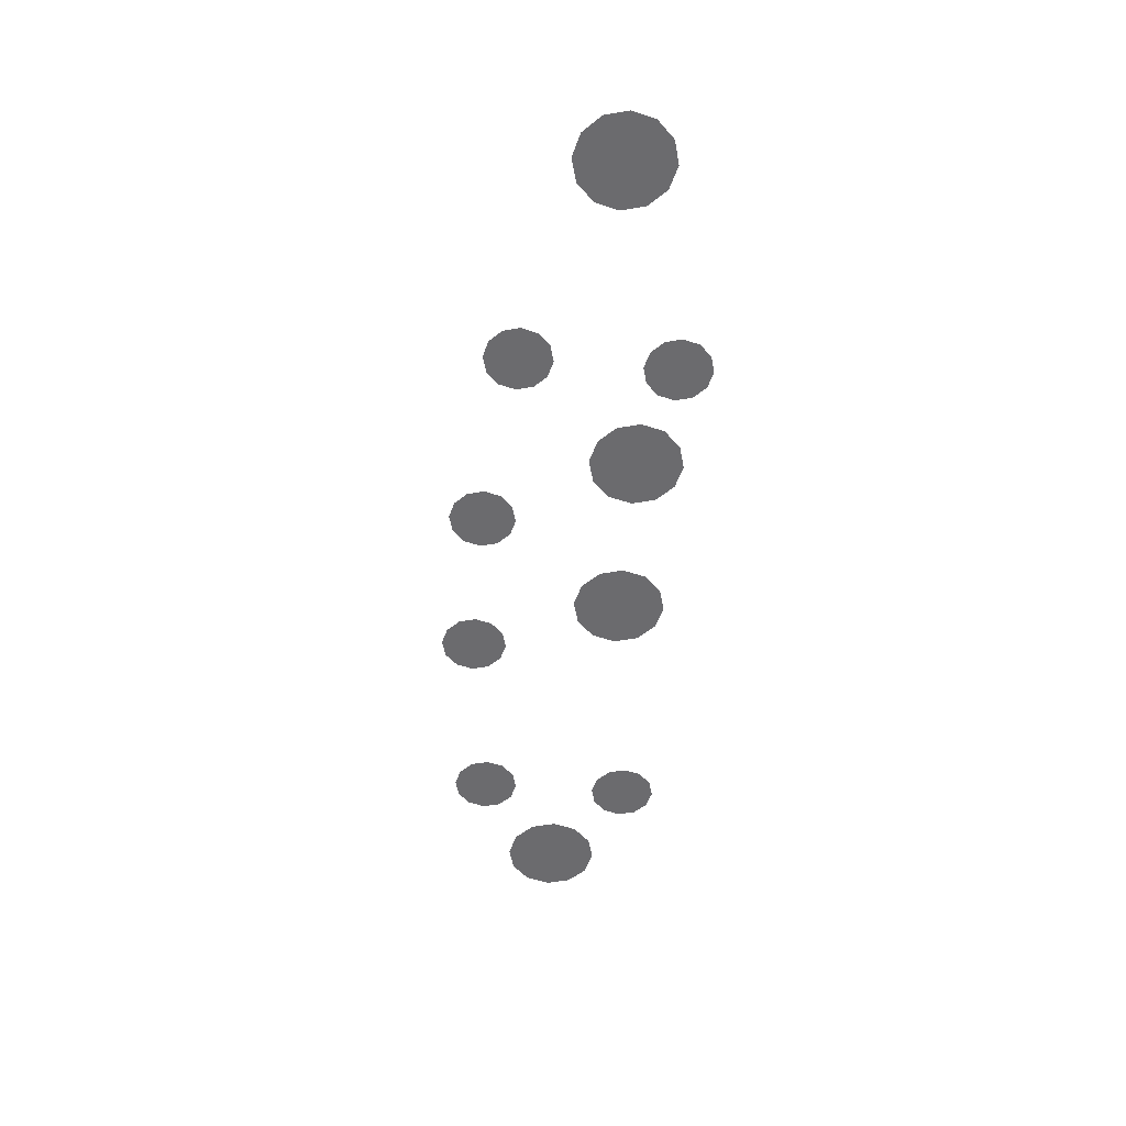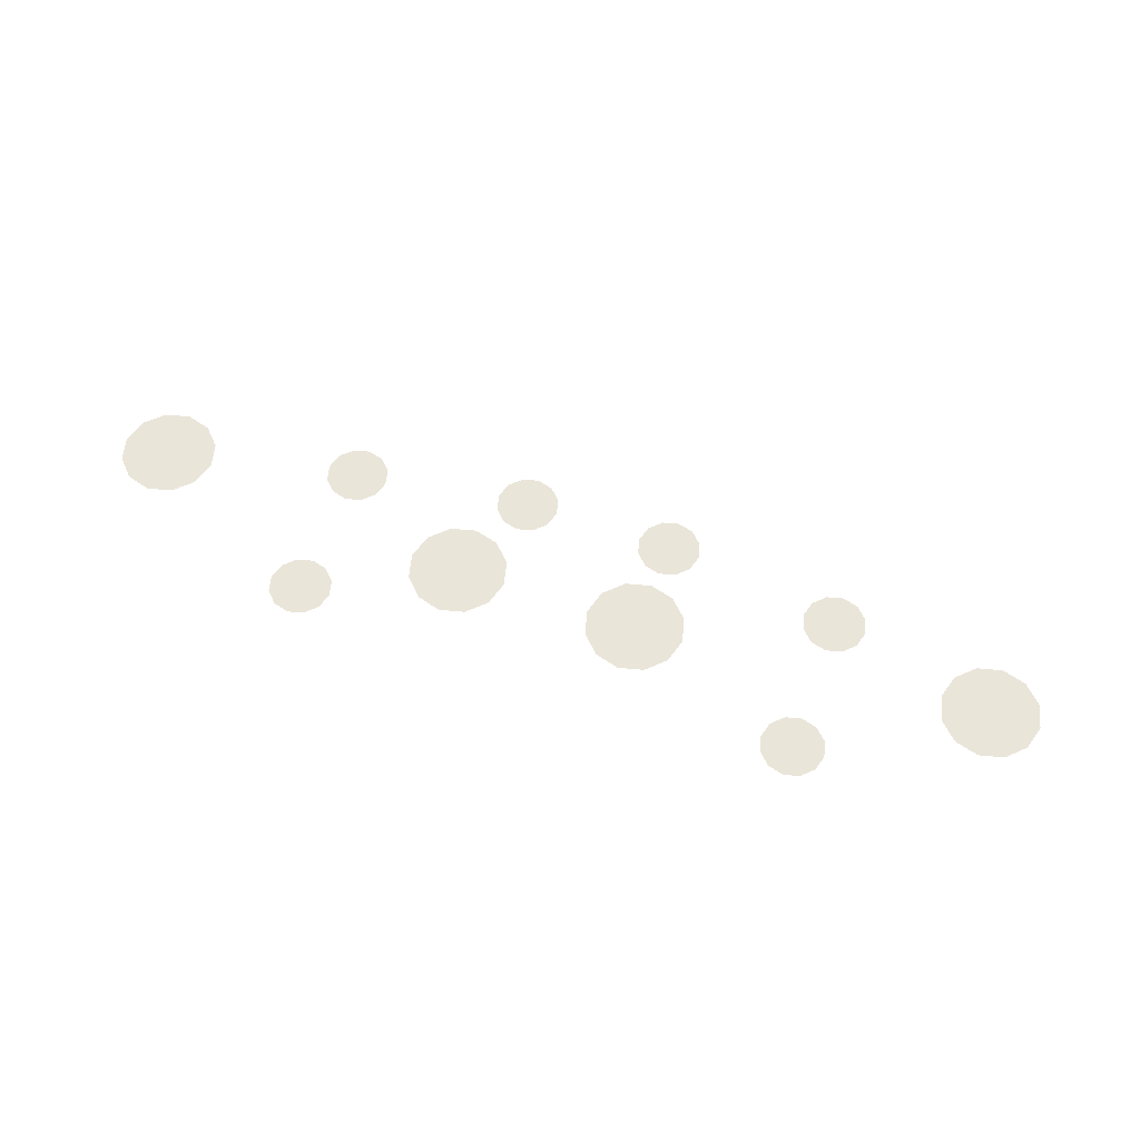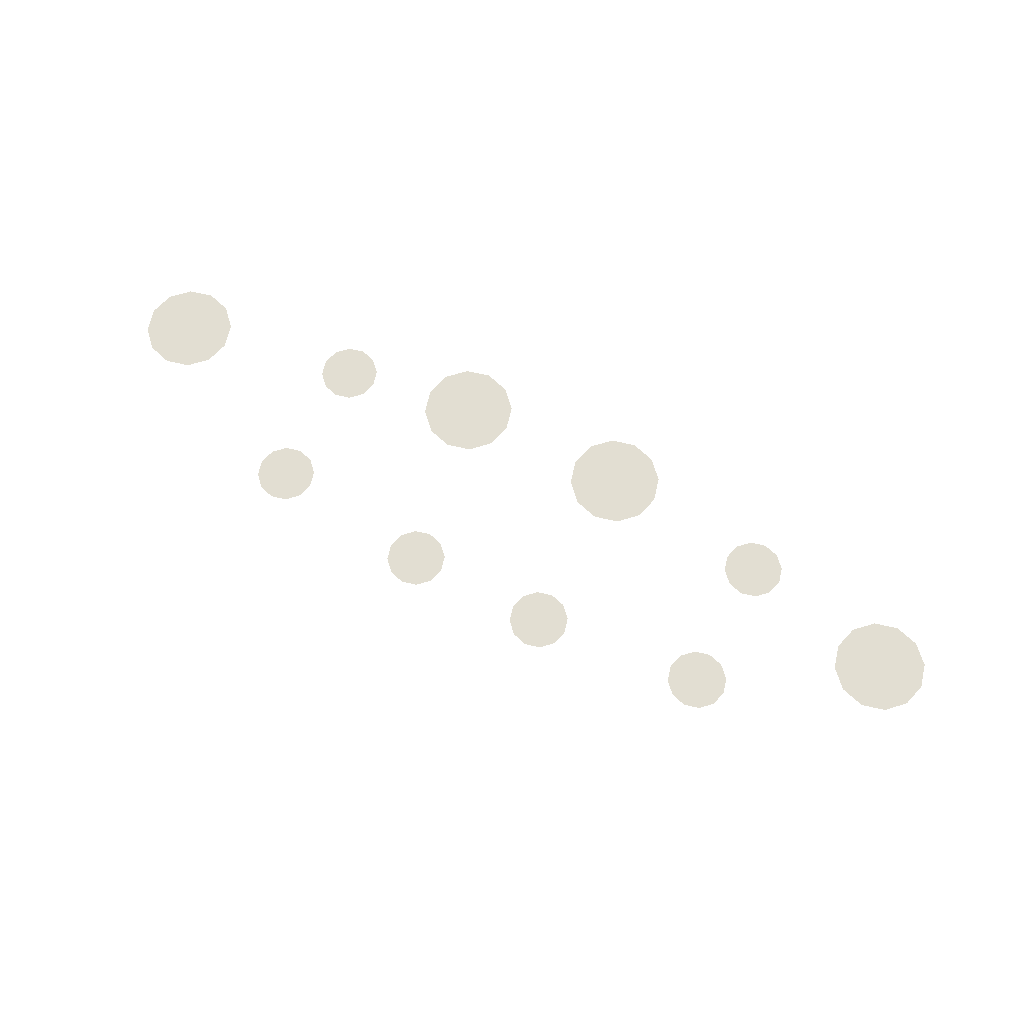
<metadata>
{"format":"obj","ext":"obj","renderer":"f3d","projection":"perspective","resolution":1024,"background":"white","views":[{"elev":-53.5,"azim":85.4,"up":"+Z"},{"elev":58.6,"azim":-159.7,"up":"+Z"},{"elev":68.0,"azim":28.0,"up":"+Z"}]}
</metadata>
<code>
v  17.34 -8.032 65.53
v  18.3 -7.774 65.53
v  19 -7.069 65.53
v  19.26 -6.105 65.53
v  17.34 -4.178 65.53
v  15.41 -6.105 65.53
v  15.67 -7.069 65.53
v  16.37 -7.774 65.53
v  18.3 -4.437 65.53
v  19 -5.142 65.53
v  16.37 -4.437 65.53
v  15.67 -5.142 65.53
v  -17.37 -8.032 65.53
v  -16.41 -7.774 65.53
v  -15.7 -7.069 65.53
v  -15.44 -6.105 65.53
v  -17.37 -4.178 65.53
v  -19.3 -6.105 65.53
v  -19.04 -7.069 65.53
v  -18.34 -7.774 65.53
v  -16.41 -4.437 65.53
v  -15.7 -5.142 65.53
v  -18.34 -4.437 65.53
v  -19.04 -5.142 65.53
v  -3.647 -6.177 66.83
v  -2.683 -5.919 66.83
v  -1.978 -5.213 66.83
v  -1.72 -4.25 66.83
v  -3.647 -2.323 66.83
v  -5.574 -4.25 66.83
v  -5.316 -5.213 66.83
v  -4.611 -5.919 66.83
v  -2.683 -2.581 66.83
v  -1.978 -3.286 66.83
v  -4.611 -2.581 66.83
v  -5.316 -3.286 66.83
v  3.647 -6.177 66.83
v  4.611 -5.919 66.83
v  5.316 -5.213 66.83
v  5.574 -4.25 66.83
v  3.647 -2.323 66.83
v  1.72 -4.25 66.83
v  1.978 -5.213 66.83
v  2.683 -5.919 66.83
v  4.611 -2.581 66.83
v  5.316 -3.286 66.83
v  2.683 -2.581 66.83
v  1.978 -3.286 66.83
v  9.286 -3.534 62.71
v  9.46 -4.184 62.71
v  9.936 -4.66 62.71
v  10.59 -4.834 62.71
v  10.59 -2.234 62.71
v  9.46 -2.884 62.71
v  9.936 -2.409 62.71
v  11.89 -3.534 62.71
v  11.71 -2.884 62.71
v  11.24 -2.409 62.71
v  11.24 -4.66 62.71
v  11.71 -4.184 62.71
v  9.286 -9.424 62.71
v  9.46 -10.07 62.71
v  9.936 -10.55 62.71
v  10.59 -10.72 62.71
v  10.59 -8.124 62.71
v  9.46 -8.774 62.71
v  9.936 -8.298 62.71
v  11.89 -9.424 62.71
v  11.71 -8.774 62.71
v  11.24 -8.298 62.71
v  11.24 -10.55 62.71
v  11.71 -10.07 62.71
v  1.839 -10.33 63.03
v  2.014 -10.98 63.03
v  2.489 -11.46 63.03
v  3.139 -11.63 63.03
v  3.139 -9.034 63.03
v  2.014 -9.684 63.03
v  2.489 -9.208 63.03
v  4.439 -10.33 63.03
v  4.265 -9.684 63.03
v  3.789 -9.208 63.03
v  3.789 -11.46 63.03
v  4.265 -10.98 63.03
v  -4.439 -10.33 63.03
v  -4.265 -10.98 63.03
v  -3.789 -11.46 63.03
v  -3.139 -11.63 63.03
v  -3.139 -9.034 63.03
v  -4.265 -9.684 63.03
v  -3.789 -9.208 63.03
v  -1.839 -10.33 63.03
v  -2.014 -9.684 63.03
v  -2.489 -9.208 63.03
v  -2.489 -11.46 63.03
v  -2.014 -10.98 63.03
v  -11.89 -9.424 62.71
v  -11.71 -10.07 62.71
v  -11.24 -10.55 62.71
v  -10.59 -10.72 62.71
v  -10.59 -8.124 62.71
v  -11.71 -8.774 62.71
v  -11.24 -8.298 62.71
v  -9.286 -9.424 62.71
v  -9.46 -8.774 62.71
v  -9.936 -8.298 62.71
v  -9.936 -10.55 62.71
v  -9.46 -10.07 62.71
v  -11.89 -3.534 62.71
v  -11.71 -4.184 62.71
v  -11.24 -4.66 62.71
v  -10.59 -4.834 62.71
v  -10.59 -2.234 62.71
v  -11.71 -2.884 62.71
v  -11.24 -2.409 62.71
v  -9.286 -3.534 62.71
v  -9.46 -2.884 62.71
v  -9.936 -2.409 62.71
v  -9.936 -4.66 62.71
v  -9.46 -4.184 62.71
g Thrusters
f 1 2 3
f 1 3 4
f 5 1 4
f 5 6 1
f 7 1 6
f 7 8 1
f 4 9 5
f 4 10 9
f 11 6 5
f 11 12 6
f 13 14 15
f 13 15 16
f 17 13 16
f 17 18 13
f 19 13 18
f 19 20 13
f 16 21 17
f 16 22 21
f 23 18 17
f 23 24 18
f 25 26 27
f 25 27 28
f 29 25 28
f 29 30 25
f 31 25 30
f 31 32 25
f 28 33 29
f 28 34 33
f 35 30 29
f 35 36 30
f 37 38 39
f 37 39 40
f 41 37 40
f 41 42 37
f 43 37 42
f 43 44 37
f 40 45 41
f 40 46 45
f 47 42 41
f 47 48 42
f 49 50 51
f 49 51 52
f 53 49 52
f 53 54 49
f 53 55 54
f 53 52 56
f 57 53 56
f 57 58 53
f 59 56 52
f 59 60 56
f 61 62 63
f 61 63 64
f 65 61 64
f 65 66 61
f 65 67 66
f 65 64 68
f 69 65 68
f 69 70 65
f 71 68 64
f 71 72 68
f 73 74 75
f 73 75 76
f 77 73 76
f 77 78 73
f 77 79 78
f 77 76 80
f 81 77 80
f 81 82 77
f 83 80 76
f 83 84 80
f 85 86 87
f 85 87 88
f 89 85 88
f 89 90 85
f 89 91 90
f 89 88 92
f 93 89 92
f 93 94 89
f 95 92 88
f 95 96 92
f 97 98 99
f 97 99 100
f 101 97 100
f 101 102 97
f 101 103 102
f 101 100 104
f 105 101 104
f 105 106 101
f 107 104 100
f 107 108 104
f 109 110 111
f 109 111 112
f 113 109 112
f 113 114 109
f 113 115 114
f 113 112 116
f 117 113 116
f 117 118 113
f 119 116 112
f 119 120 116

</code>
